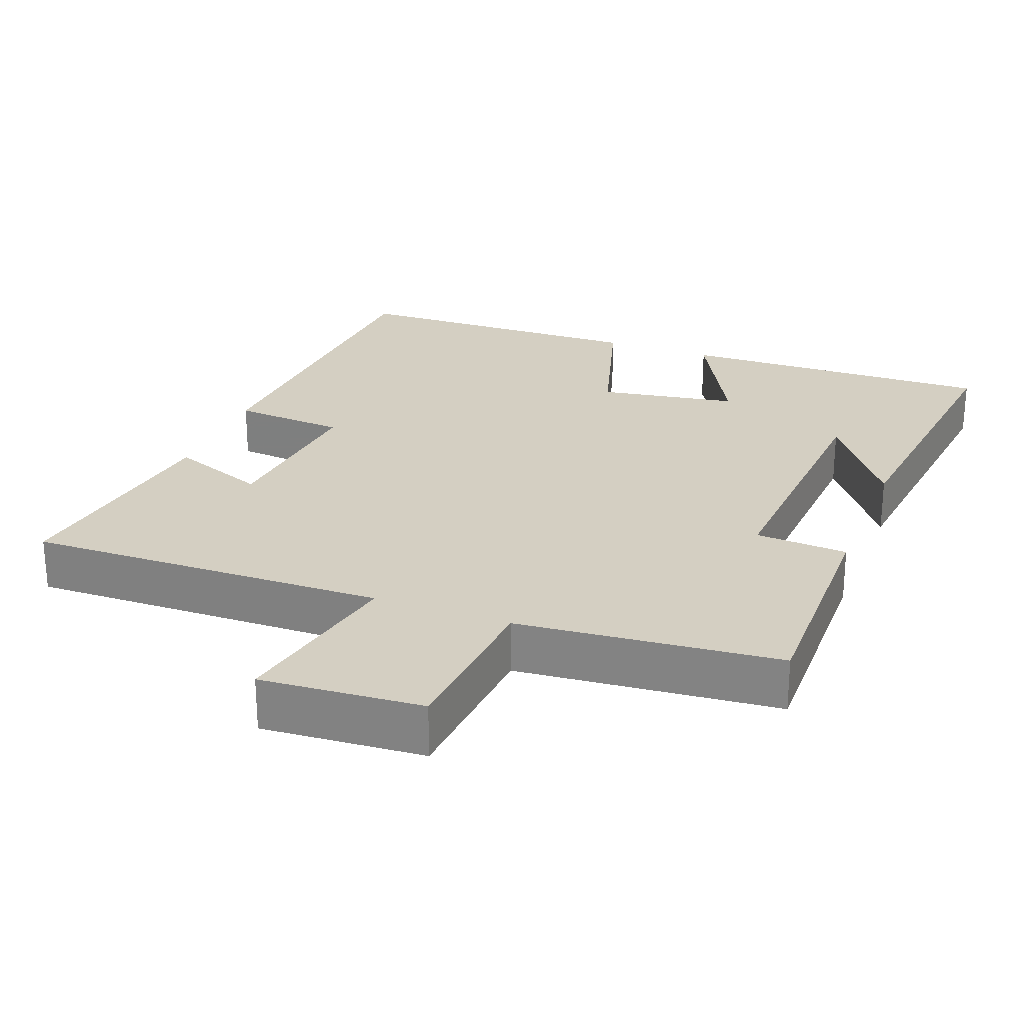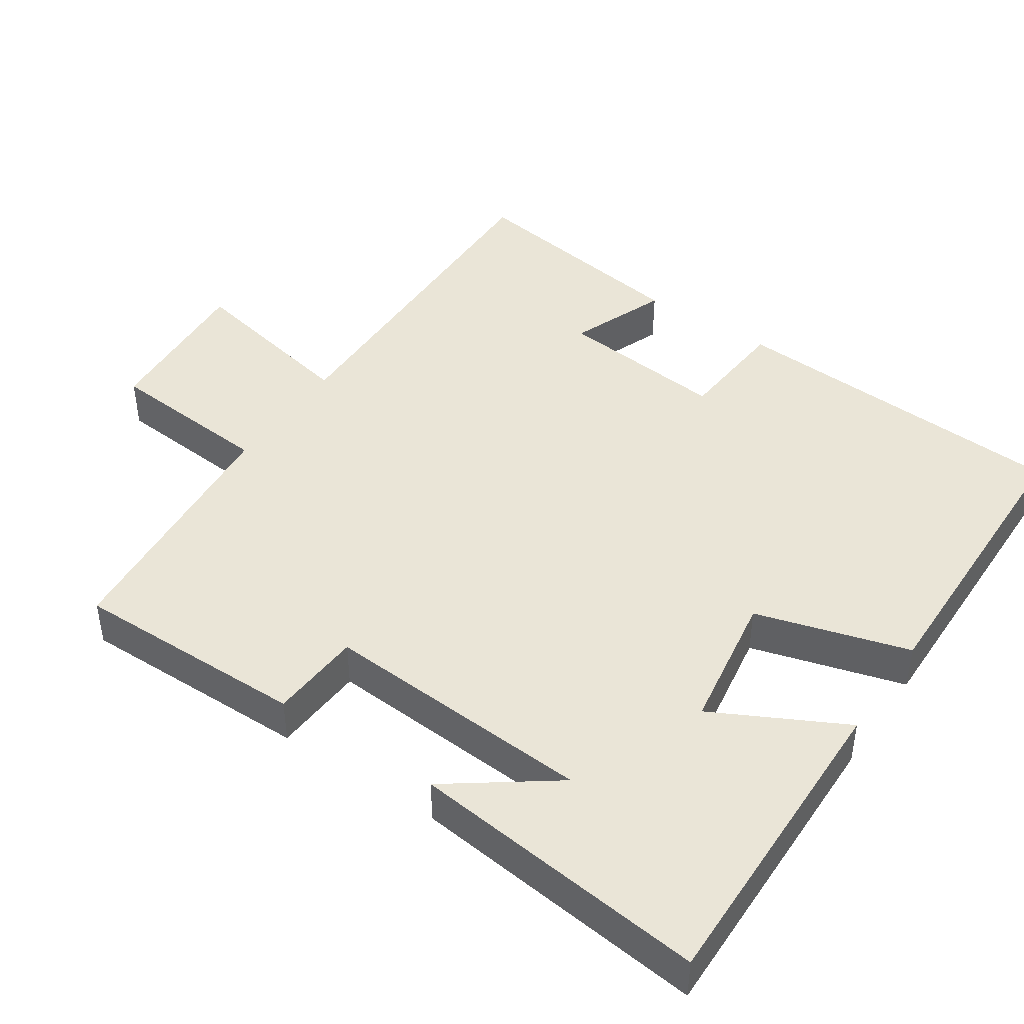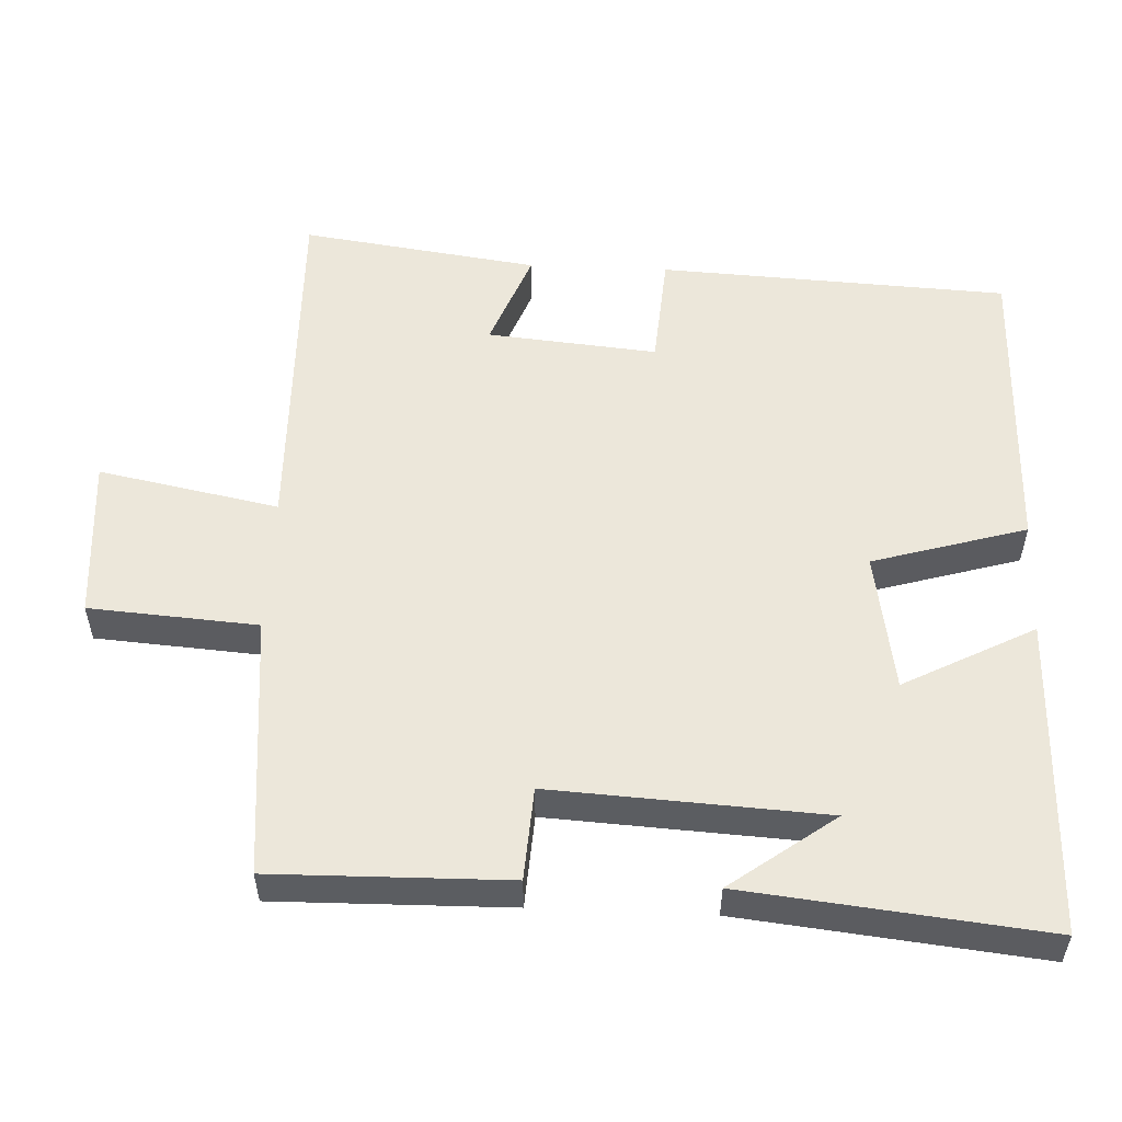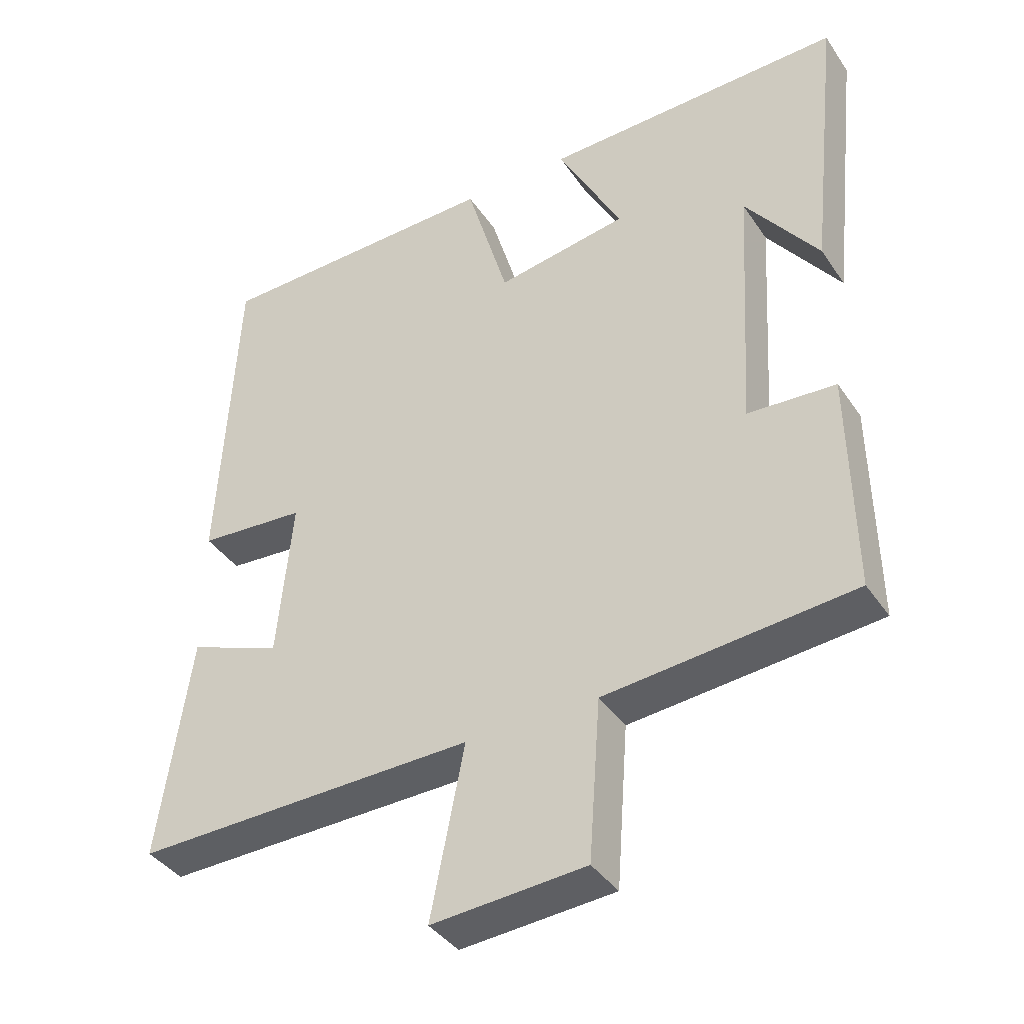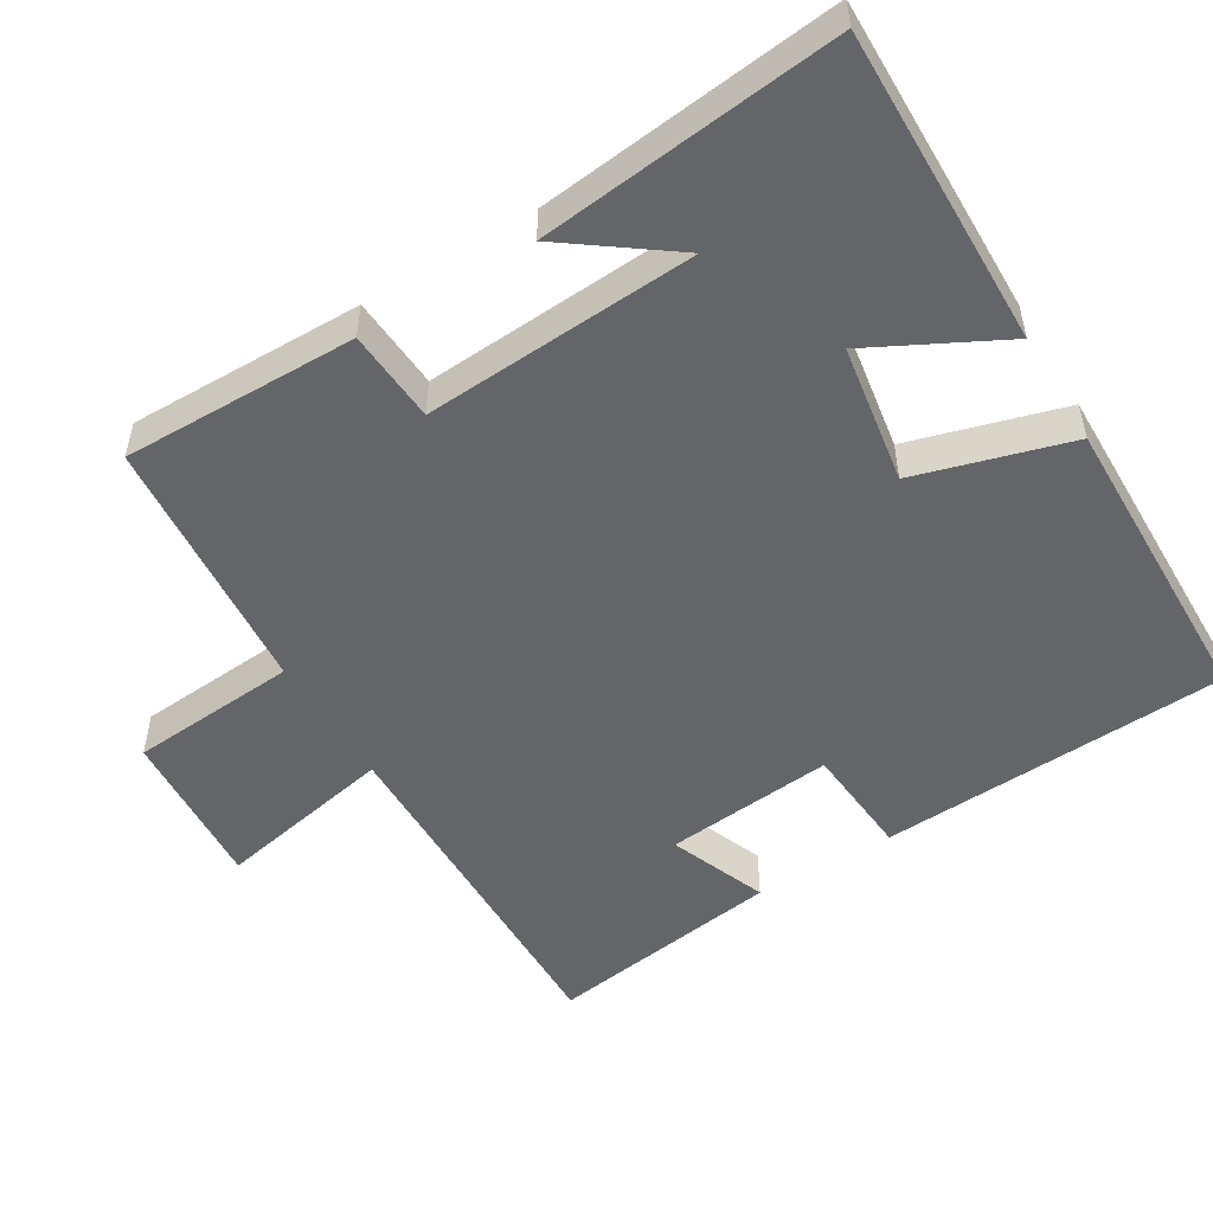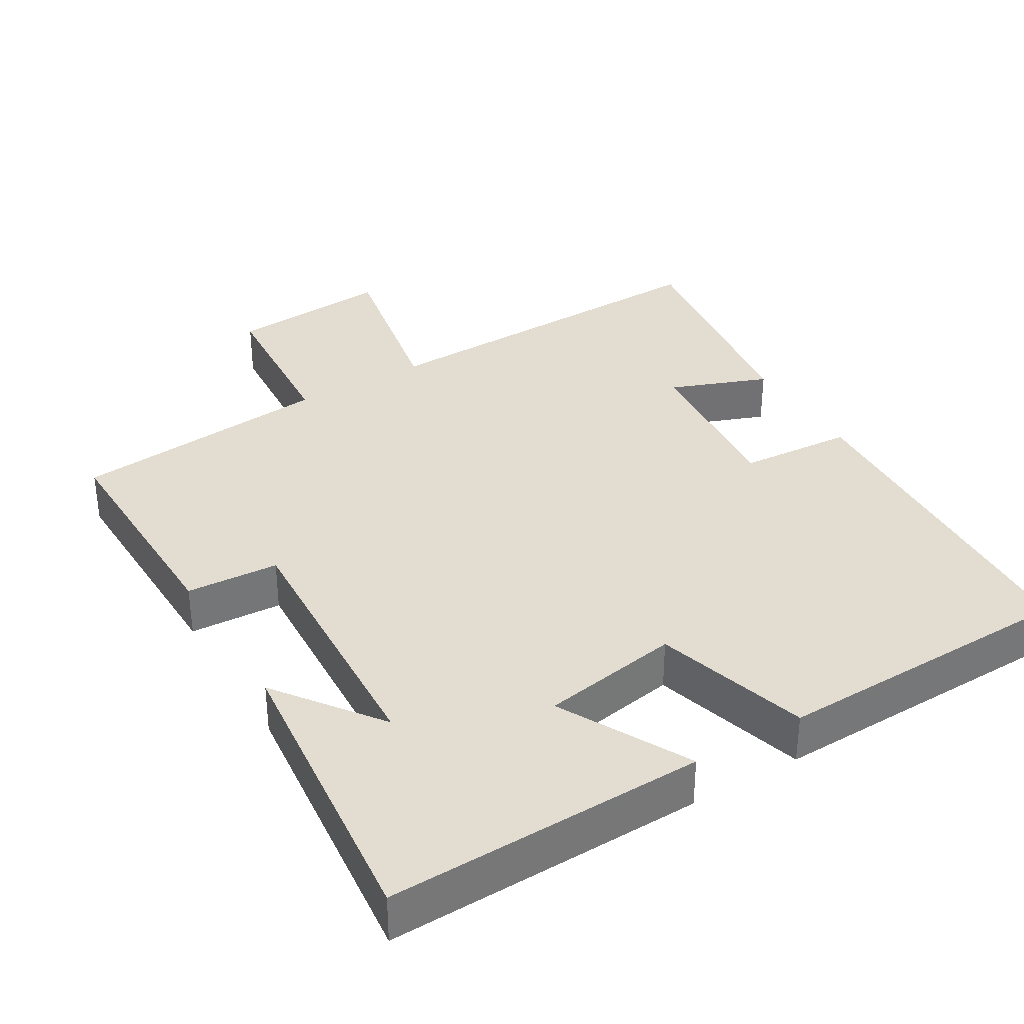
<metadata>
{"format":"obj","ext":"obj","renderer":"f3d","projection":"perspective","resolution":1024,"background":"white","views":[{"elev":25.4,"azim":-159.0,"up":"+Y"},{"elev":44.1,"azim":-55.7,"up":"+Y"},{"elev":54.1,"azim":-87.5,"up":"+Y"},{"elev":-39.4,"azim":-149.4,"up":"+Z"},{"elev":-51.4,"azim":-58.6,"up":"+Y"},{"elev":35.1,"azim":-31.0,"up":"+Y"}]}
</metadata>
<code>
v 0.546 0.07 -0.51
v 0.048 0.07 -0.5
v 0.097 0.07 -0.748
v -0.127 0.07 -0.732
v -0.144 0.07 -0.5
v -0.505 0.07 -0.467
v -0.5 0.07 -0.143
v -0.372 0.07 -0.135
v -0.394 0.07 0.241
v -0.5 0.07 0.097
v -0.545 0.07 0.51
v -0.106 0.07 0.5
v -0.2 0.07 0.32
v -0.008 0.07 0.288
v 0.054 0.07 0.5
v 0.475 0.07 0.491
v 0.5 0.07 0.01
v 0.343 0.07 -0.002
v 0.365 0.07 -0.236
v 0.5 0.07 -0.184
v 0.546 0 -0.51
v 0.048 0 -0.5
v 0.097 0 -0.748
v -0.127 0 -0.732
v -0.144 0 -0.5
v -0.505 0 -0.467
v -0.5 0 -0.143
v -0.372 0 -0.135
v -0.394 0 0.241
v -0.5 0 0.097
v -0.545 0 0.51
v -0.106 0 0.5
v -0.2 0 0.32
v -0.008 0 0.288
v 0.054 0 0.5
v 0.475 0 0.491
v 0.5 0 0.01
v 0.343 0 -0.002
v 0.365 0 -0.236
v 0.5 0 -0.184
f 19 20 1 2
f 18 19 2
f 15 16 17 18
f 14 15 18 2
f 13 14 2
f 11 12 13
f 9 10 11
f 9 11 13 2
f 5 6 7 8
f 5 8 9 2
f 2 3 4 5
f 22 21 40 39
f 22 39 38
f 38 37 36 35
f 22 38 35 34
f 22 34 33
f 33 32 31
f 31 30 29
f 22 33 31 29
f 28 27 26 25
f 22 29 28 25
f 25 24 23 22
f 1 21 22 2
f 2 22 23 3
f 3 23 24 4
f 4 24 25 5
f 5 25 26 6
f 6 26 27 7
f 7 27 28 8
f 8 28 29 9
f 9 29 30 10
f 10 30 31 11
f 11 31 32 12
f 12 32 33 13
f 13 33 34 14
f 14 34 35 15
f 15 35 36 16
f 16 36 37 17
f 17 37 38 18
f 18 38 39 19
f 19 39 40 20
f 20 40 21 1

</code>
